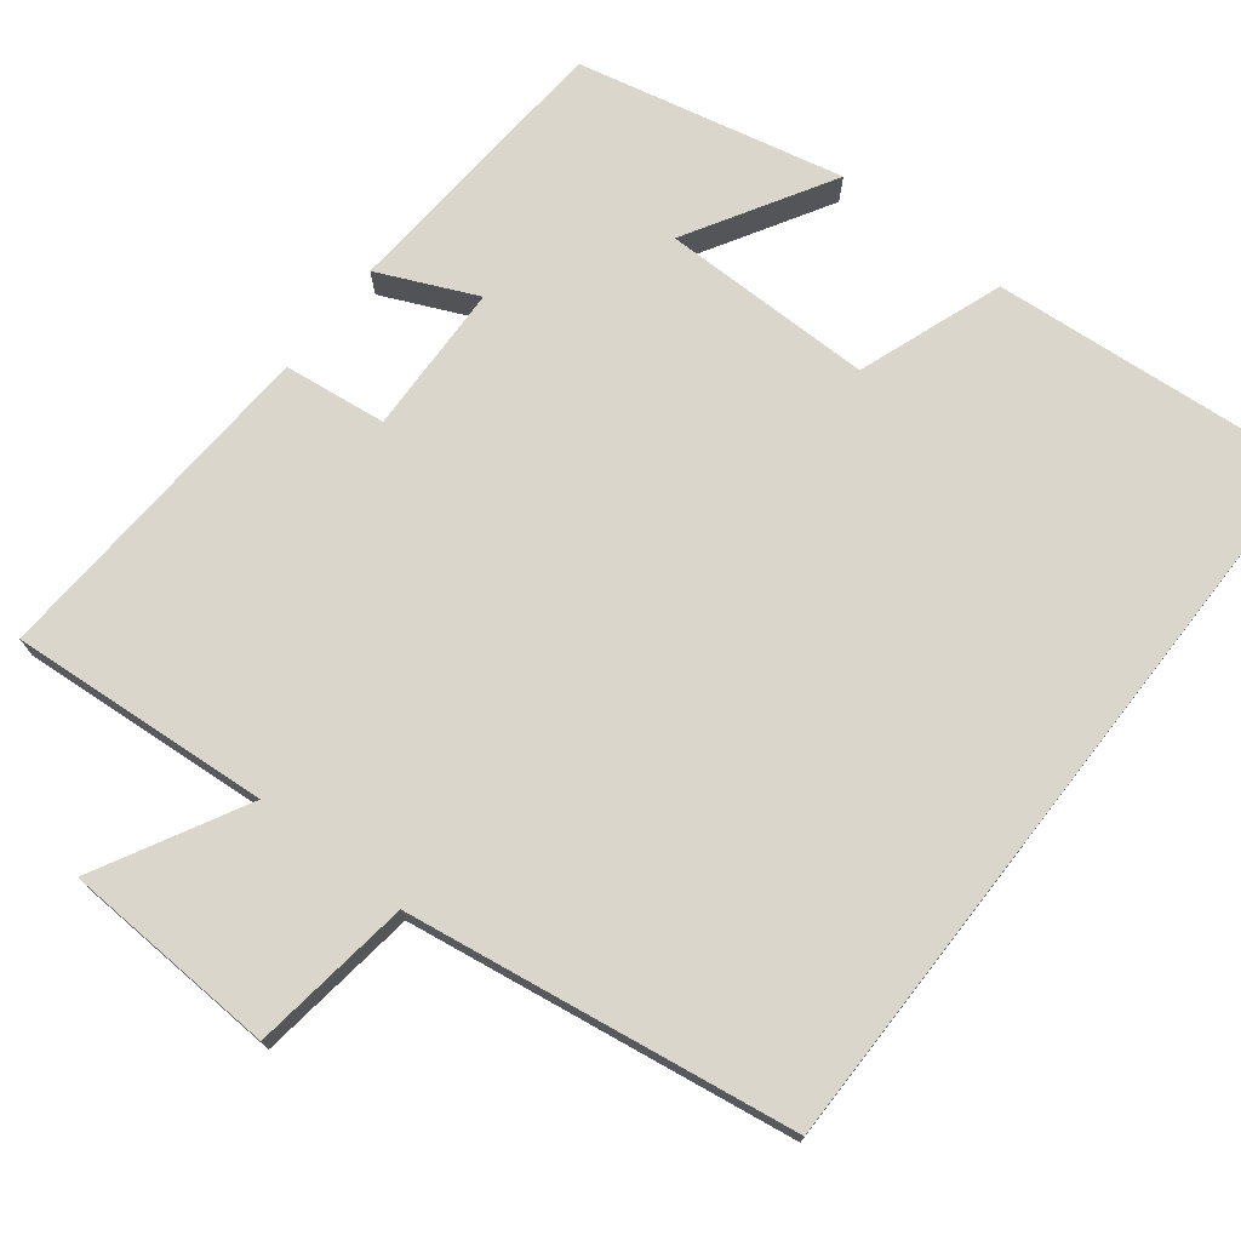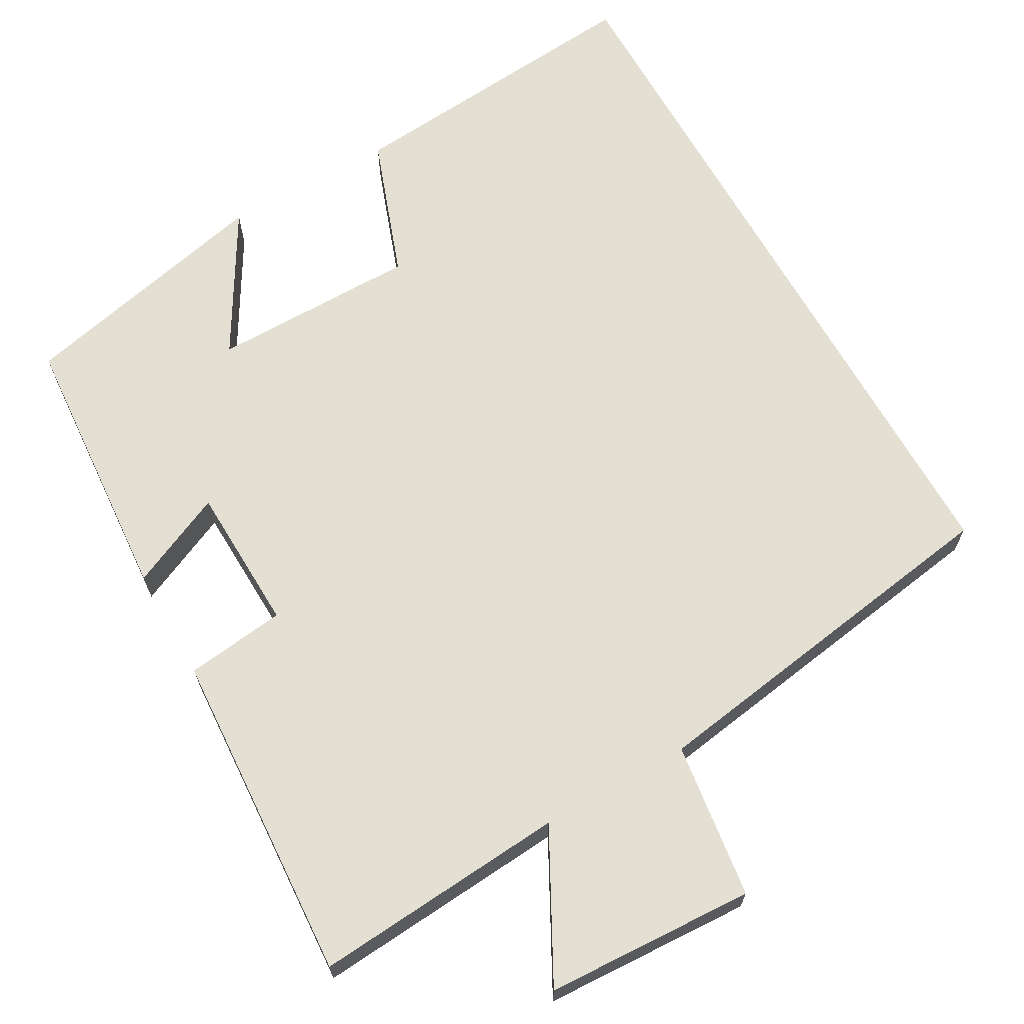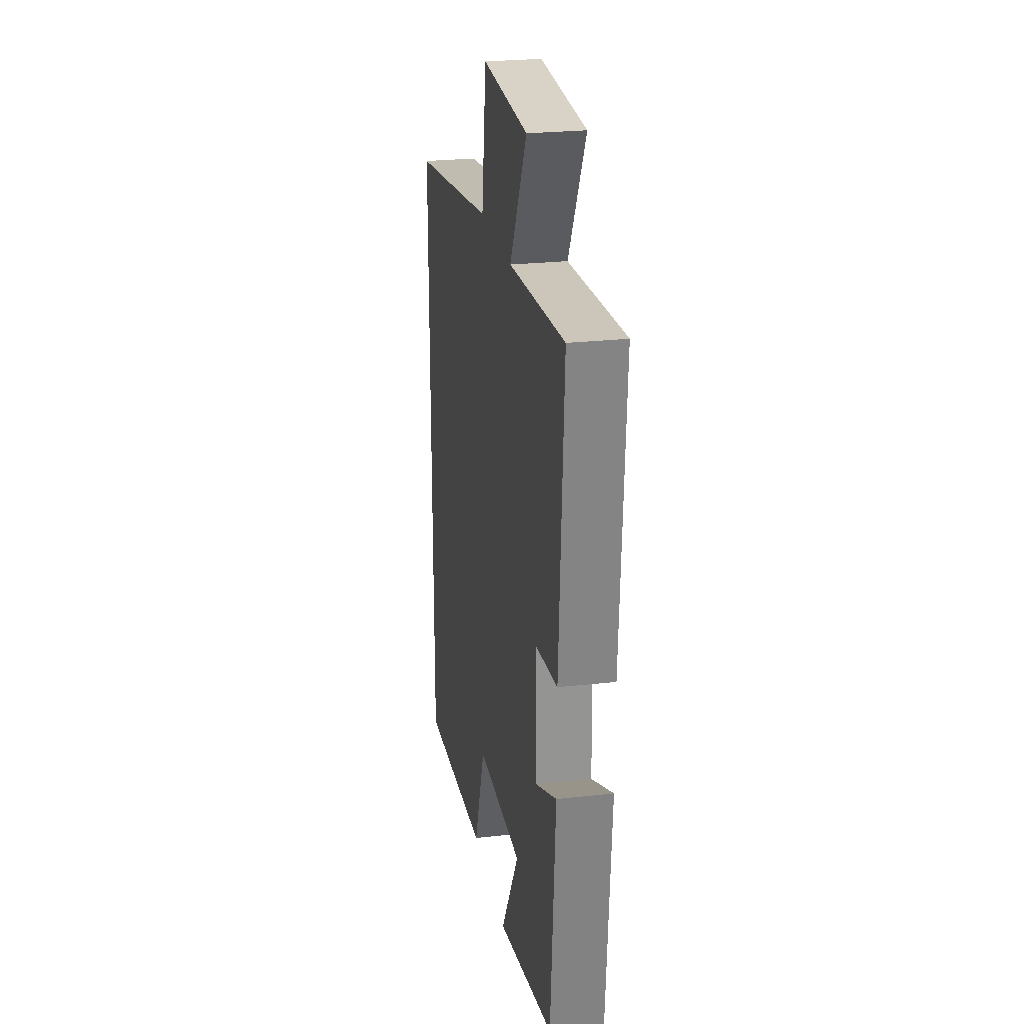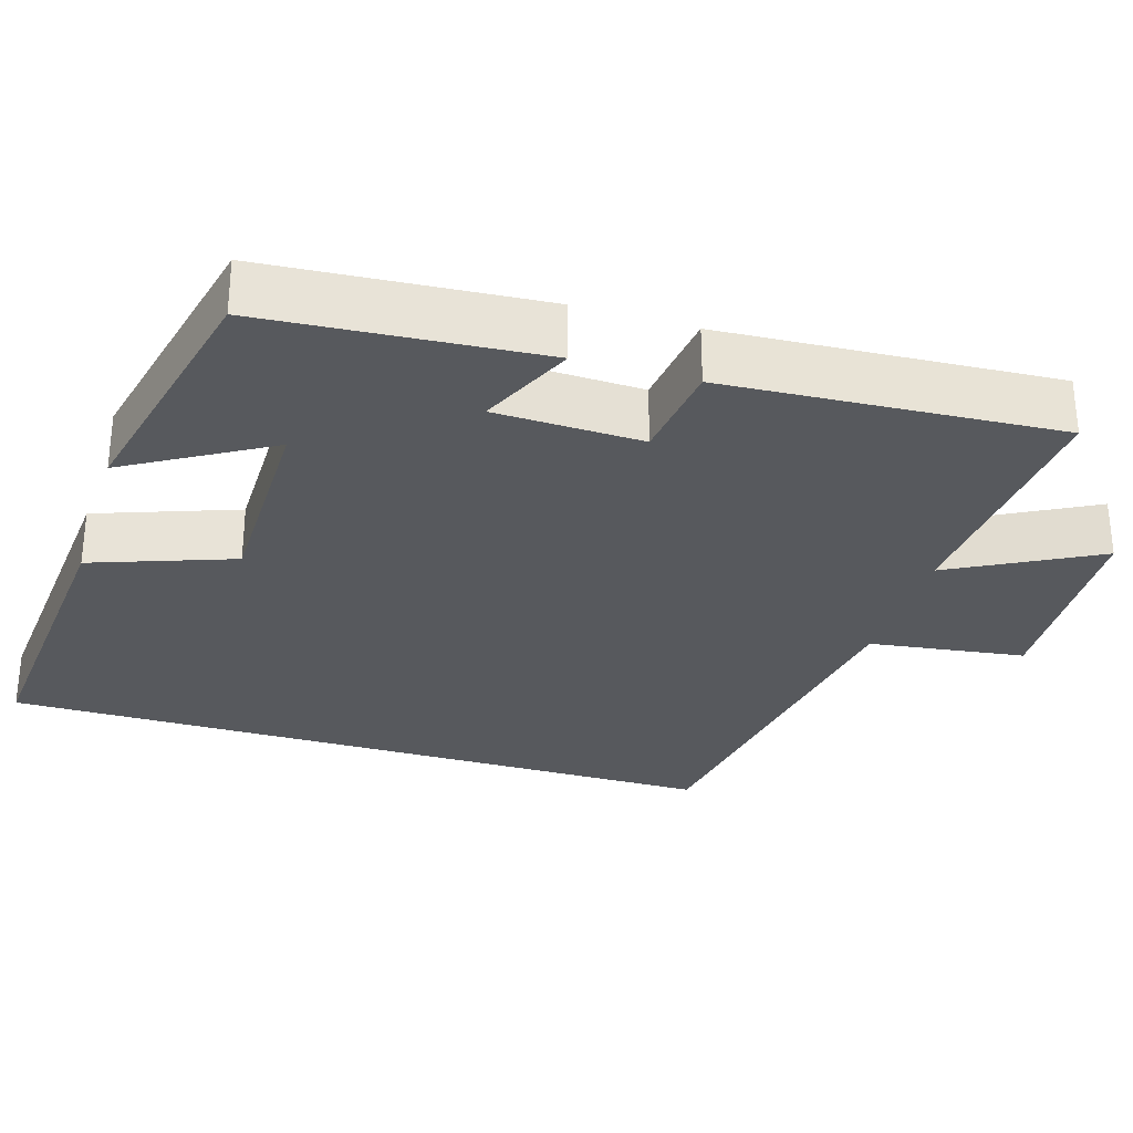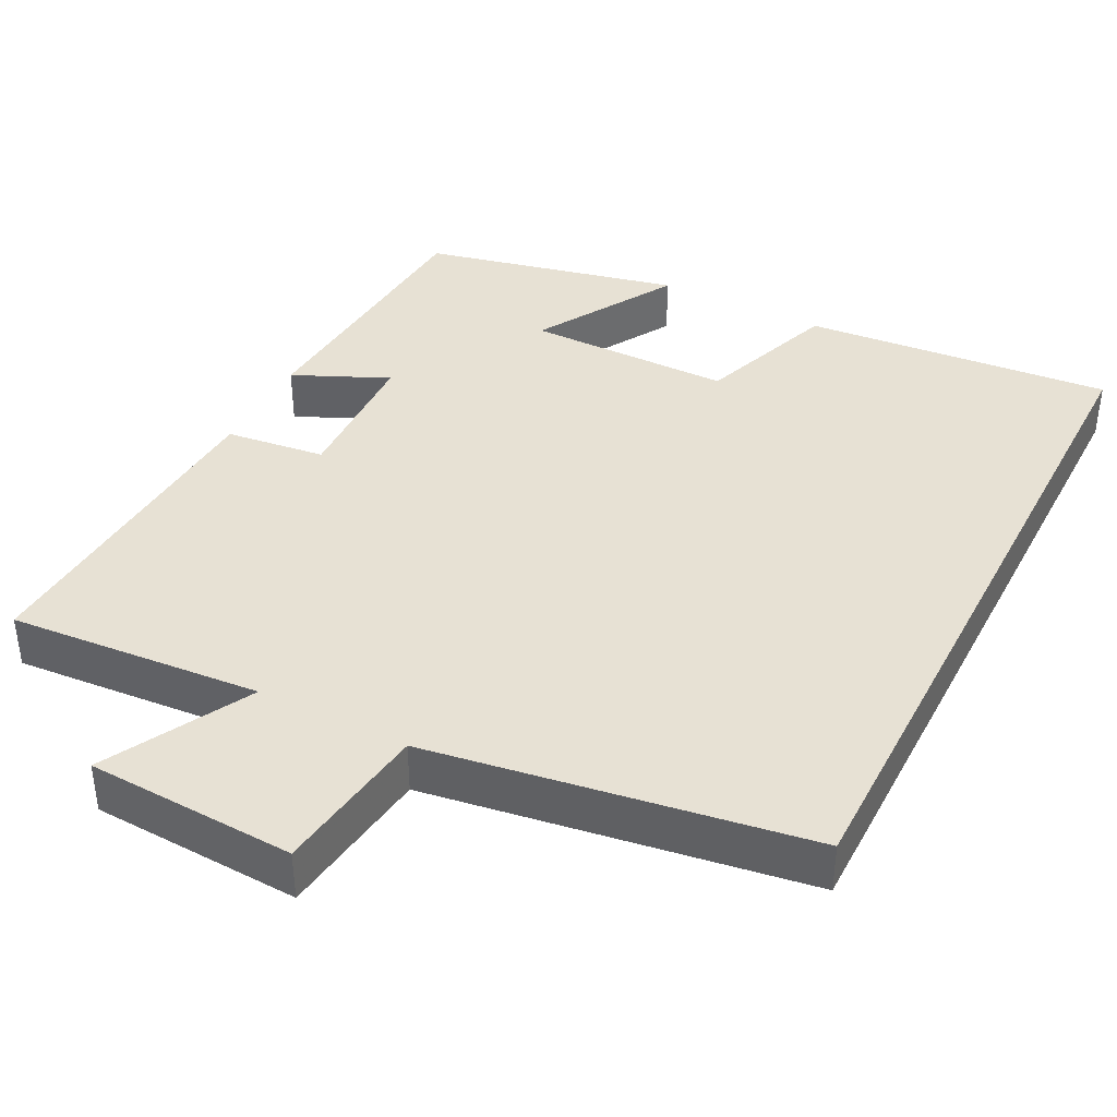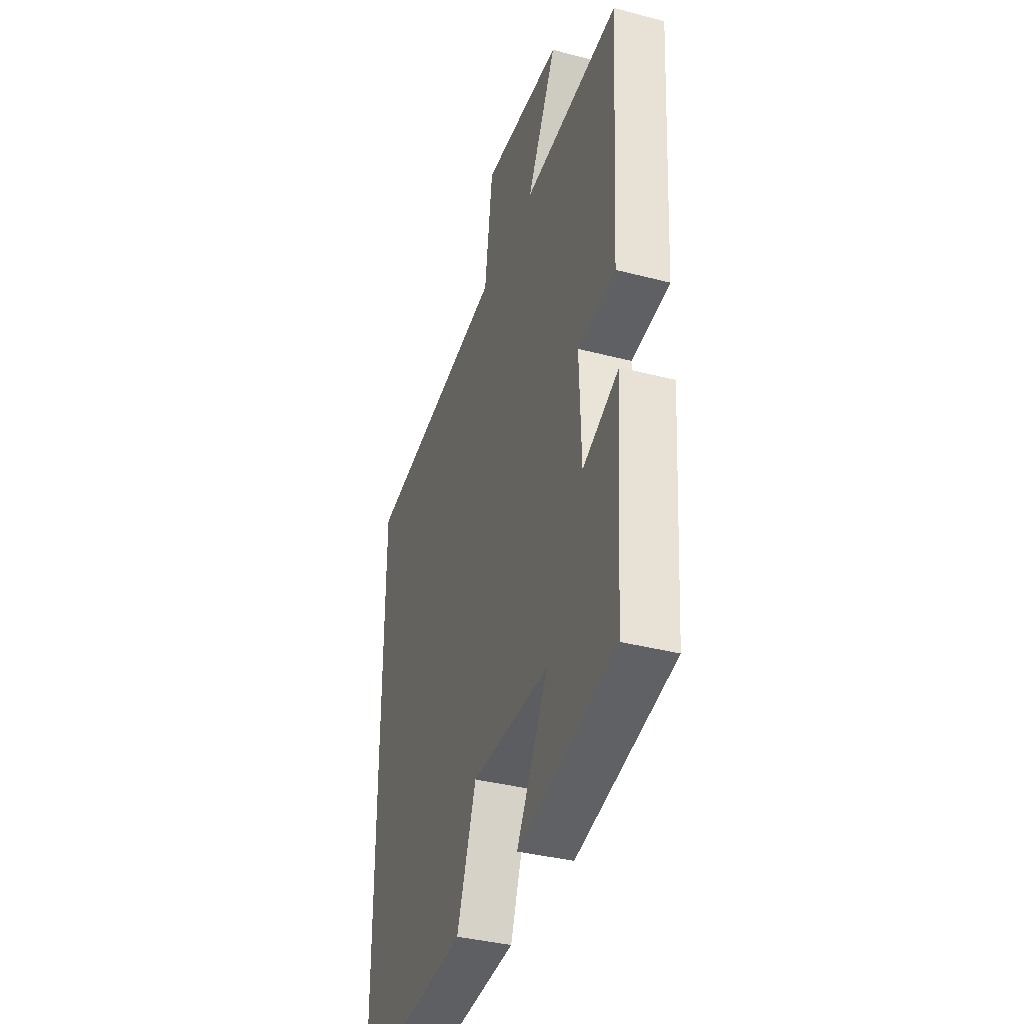
<metadata>
{"format":"obj","ext":"obj","renderer":"f3d","projection":"perspective","resolution":1024,"background":"white","views":[{"elev":73.8,"azim":37.9,"up":"+Y"},{"elev":66.8,"azim":-29.6,"up":"+Y"},{"elev":25.2,"azim":-100.3,"up":"+Z"},{"elev":-29.7,"azim":-107.1,"up":"+Y"},{"elev":39.4,"azim":27.0,"up":"+Y"},{"elev":-37.0,"azim":-108.7,"up":"+Z"}]}
</metadata>
<code>
v 0.5 0.07 0.425
v 0.5 0.07 -0.534
v 0.093 0.07 -0.5
v 0.026 0.07 -0.315
v -0.244 0.07 -0.315
v -0.135 0.07 -0.5
v -0.473 0.07 -0.424
v -0.5 0.07 -0.063
v -0.375 0.07 -0.119
v -0.369 0.07 0.073
v -0.5 0.07 0.089
v -0.527 0.07 0.525
v -0.195 0.07 0.5
v -0.297 0.07 0.69
v -0.023 0.07 0.704
v 0.005 0.07 0.5
v 0.5 0 0.425
v 0.5 0 -0.534
v 0.093 0 -0.5
v 0.026 0 -0.315
v -0.244 0 -0.315
v -0.135 0 -0.5
v -0.473 0 -0.424
v -0.5 0 -0.063
v -0.375 0 -0.119
v -0.369 0 0.073
v -0.5 0 0.089
v -0.527 0 0.525
v -0.195 0 0.5
v -0.297 0 0.69
v -0.023 0 0.704
v 0.005 0 0.5
f 13 14 15 16
f 13 16 1 2
f 10 11 12 13
f 9 10 13 2
f 5 6 7 8
f 4 5 8 9
f 2 3 4
f 2 4 9
f 32 31 30 29
f 18 17 32 29
f 29 28 27 26
f 18 29 26 25
f 24 23 22 21
f 25 24 21 20
f 20 19 18
f 25 20 18
f 1 17 18 2
f 2 18 19 3
f 3 19 20 4
f 4 20 21 5
f 5 21 22 6
f 6 22 23 7
f 7 23 24 8
f 8 24 25 9
f 9 25 26 10
f 10 26 27 11
f 11 27 28 12
f 12 28 29 13
f 13 29 30 14
f 14 30 31 15
f 15 31 32 16
f 16 32 17 1

</code>
